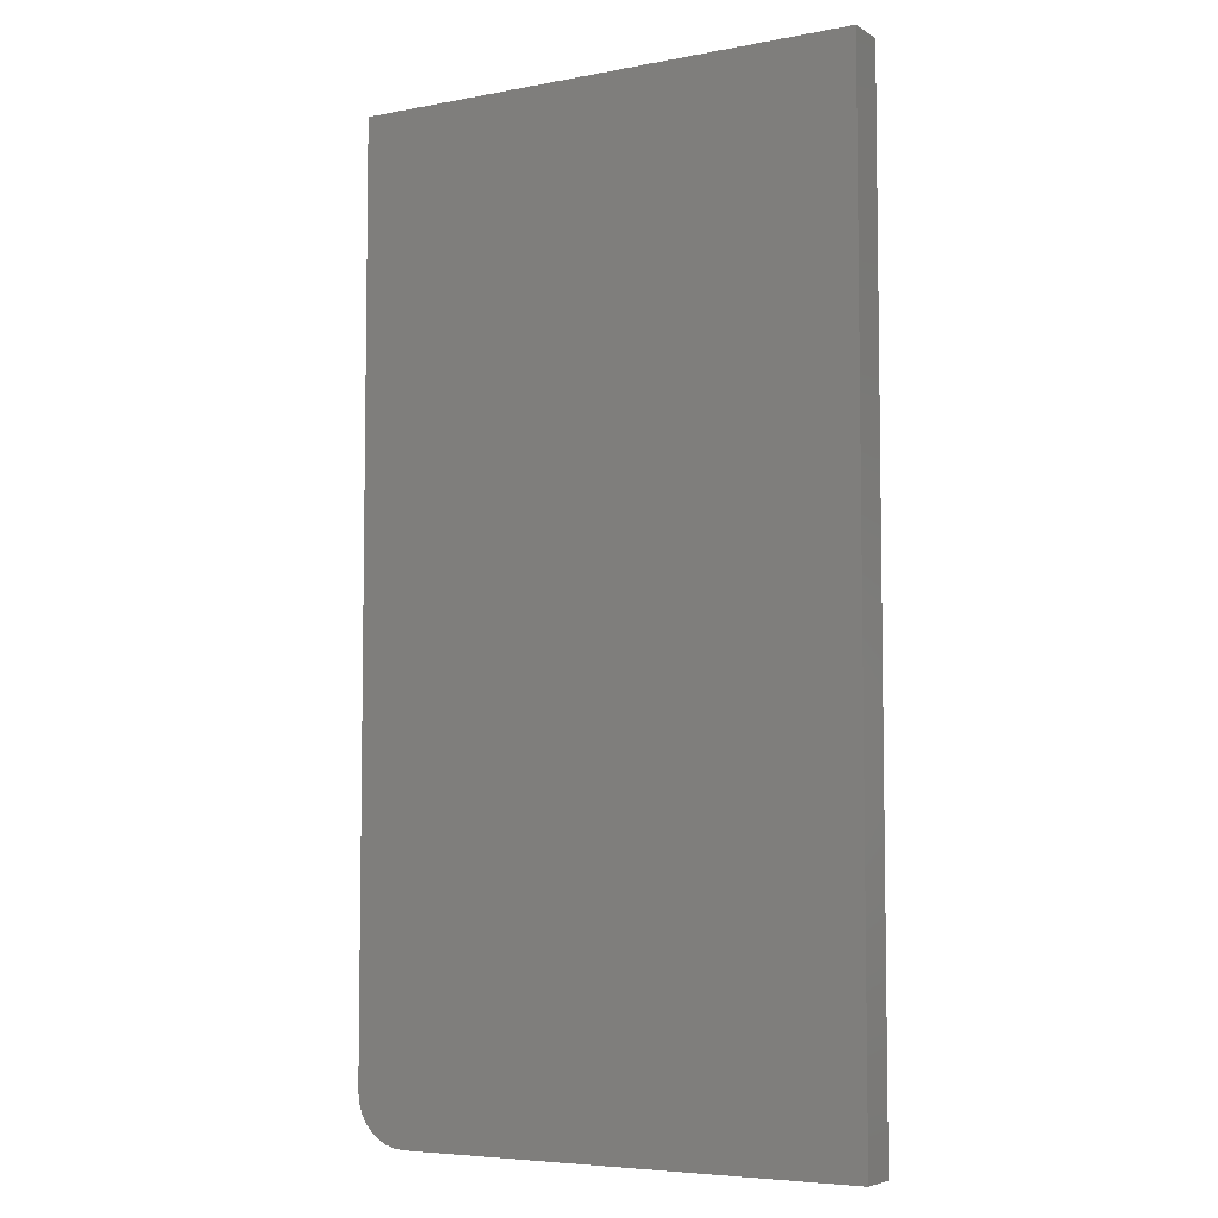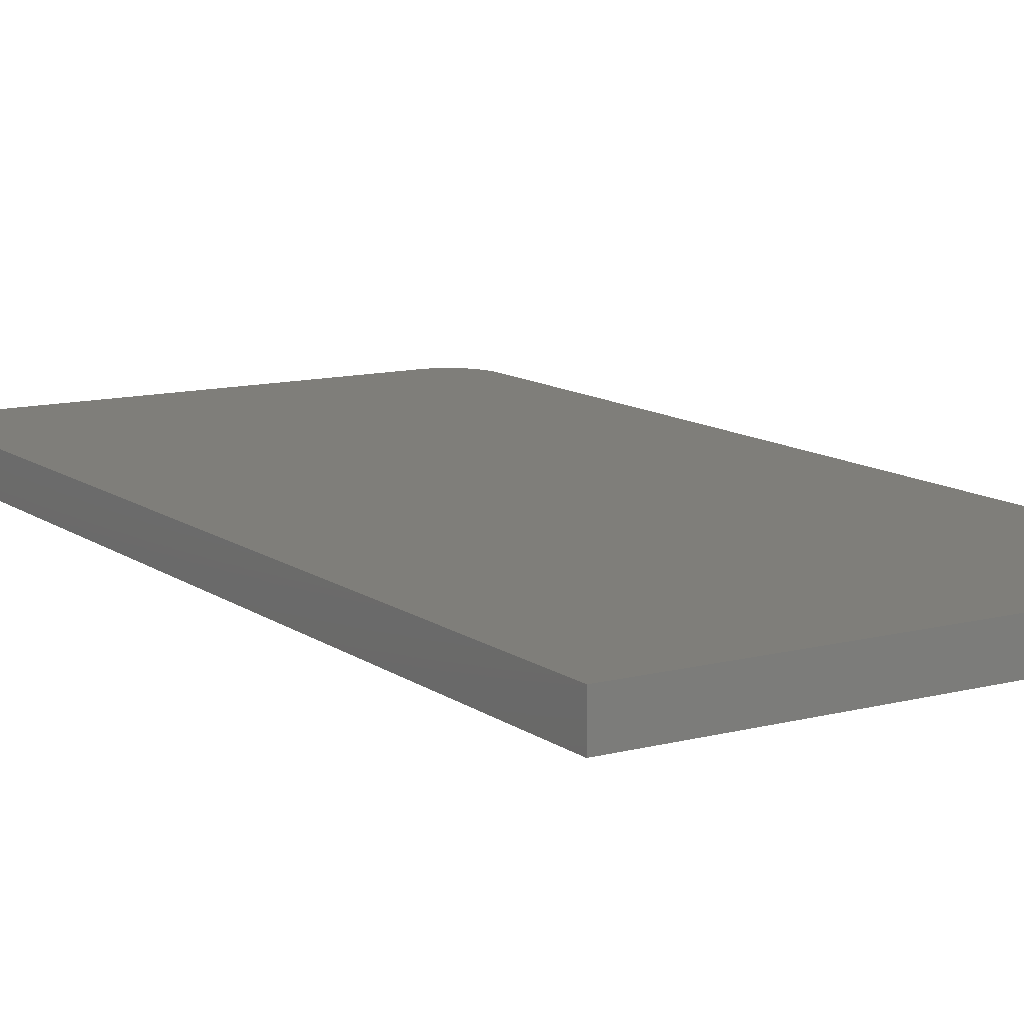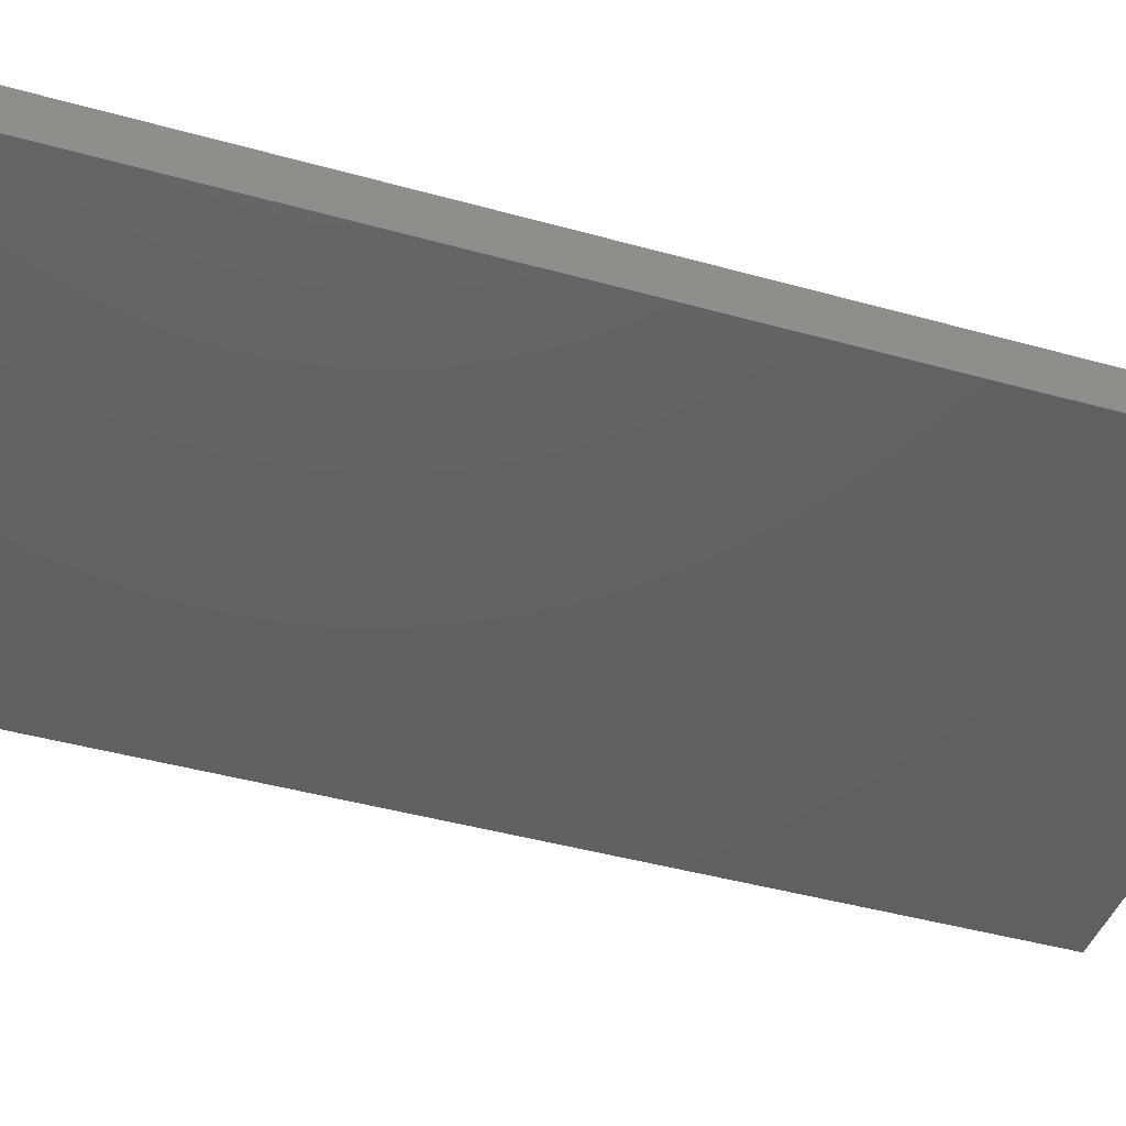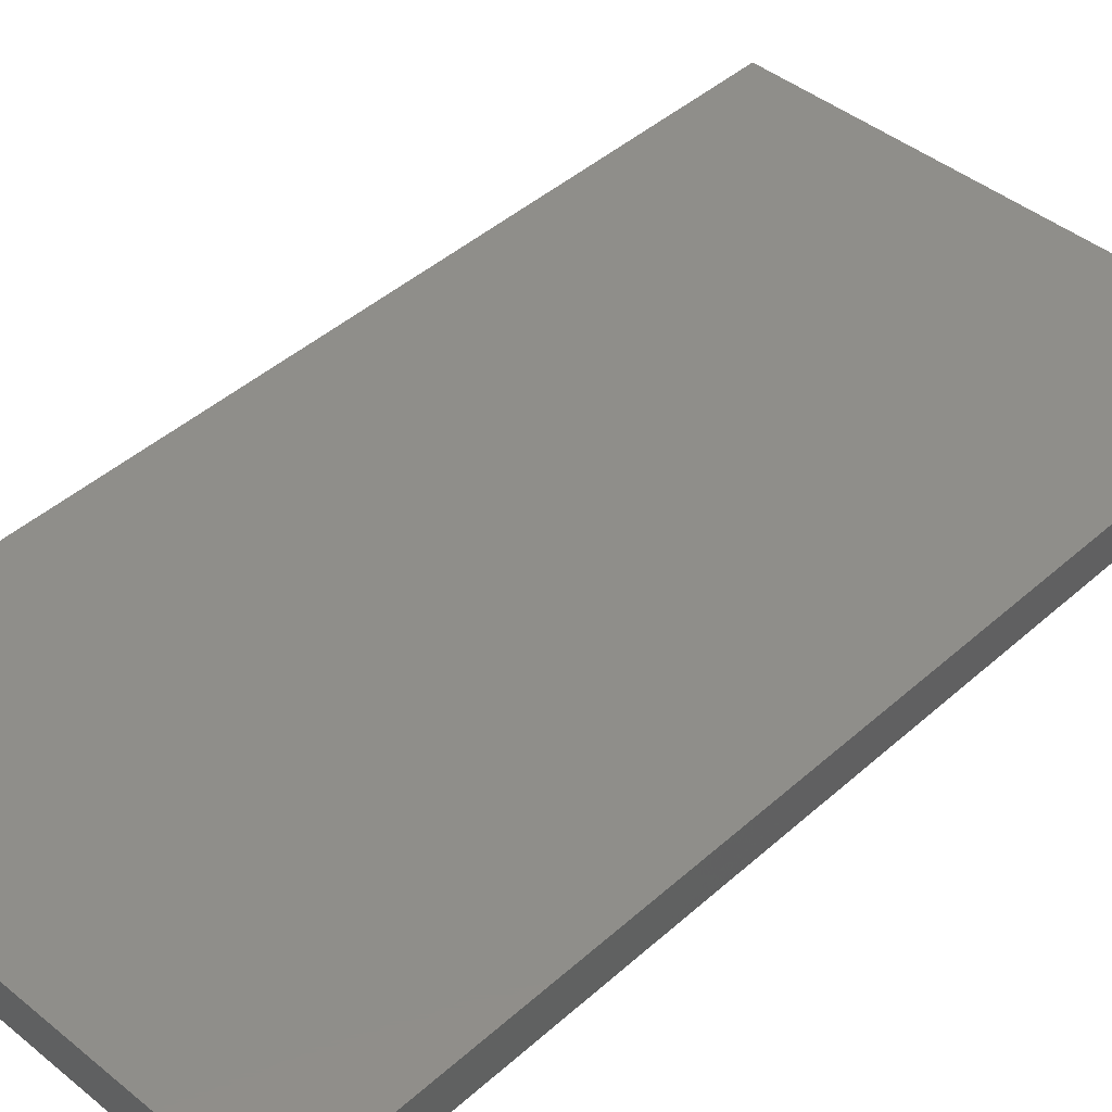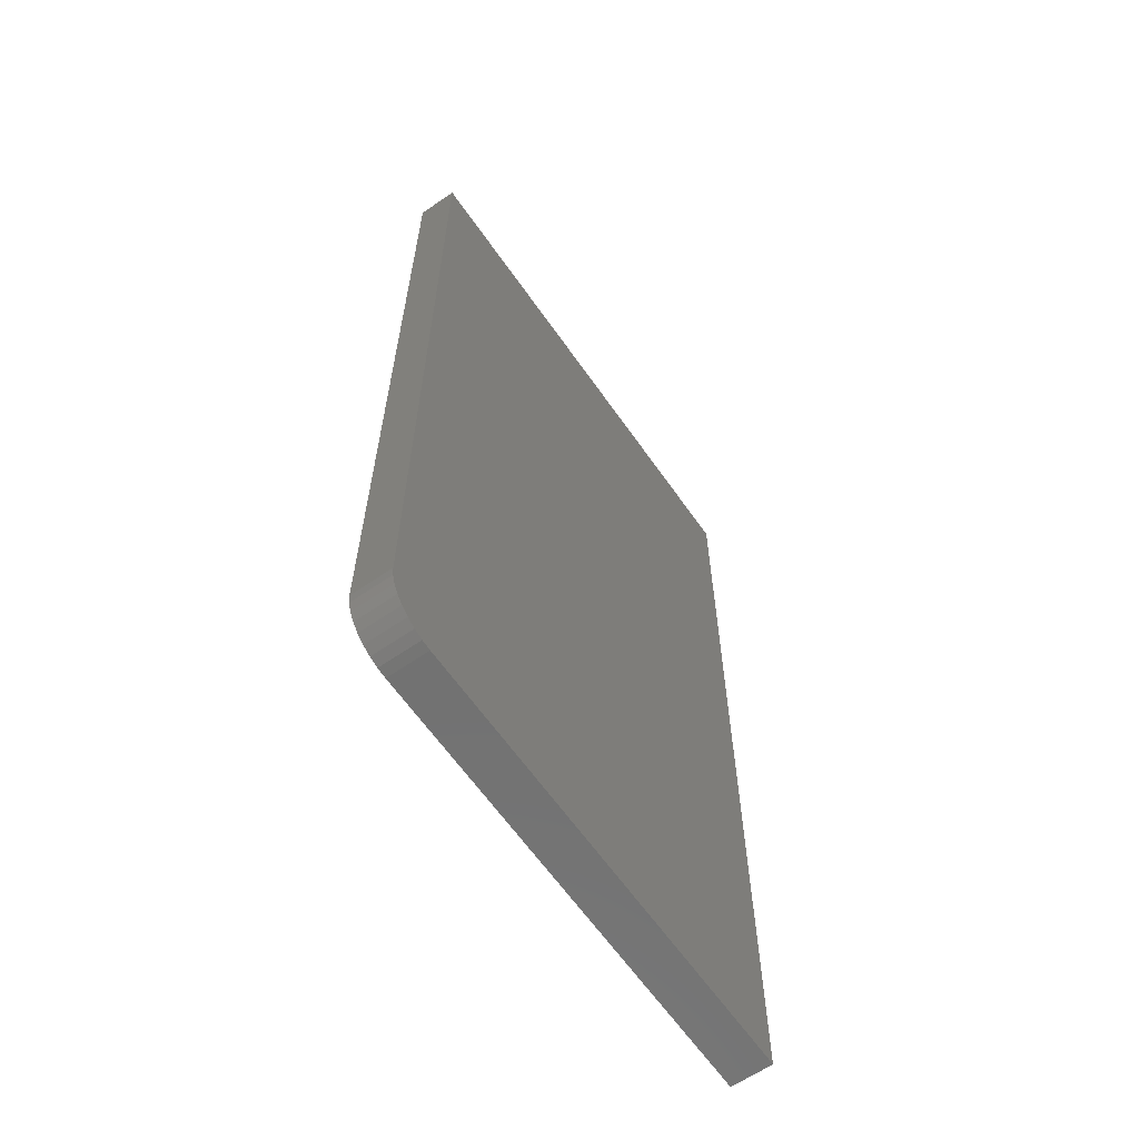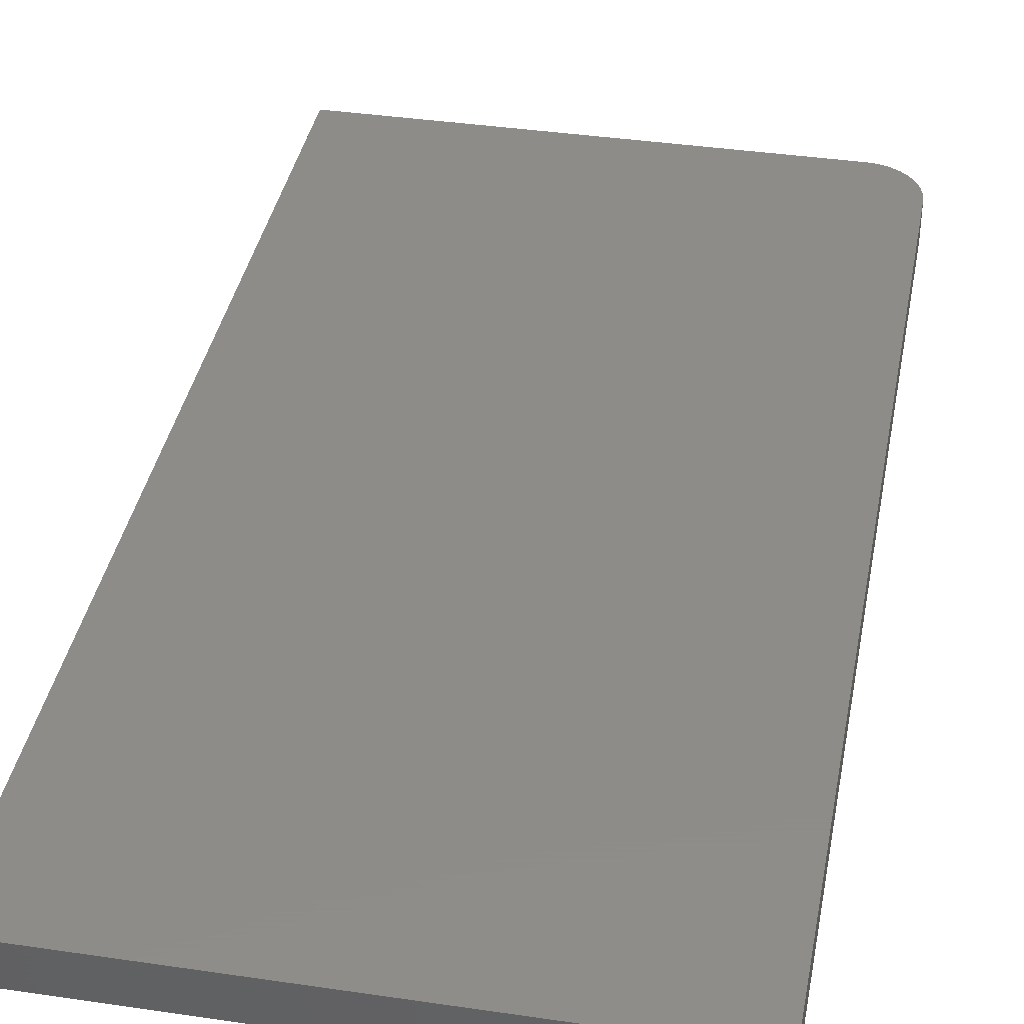
<metadata>
{"format":"stl","ext":"stl","renderer":"f3d","projection":"perspective","resolution":1024,"background":"white","views":[{"elev":-5.7,"azim":30.3,"up":"+Y"},{"elev":11.7,"azim":148.1,"up":"+Z"},{"elev":-42.8,"azim":71.5,"up":"+Z"},{"elev":43.6,"azim":-136.3,"up":"+Z"},{"elev":-63.2,"azim":-55.1,"up":"+Y"},{"elev":38.1,"azim":-169.4,"up":"+Z"}]}
</metadata>
<code>
# stl→obj: 24 verts, 44 faces
v -0.3906 -0.6719 0.0625
v -0.3891 -0.6871 0.0625
v -0.3847 -0.7018 0.0625
v -0.3775 -0.7153 0.0625
v -0.3677 -0.7271 0.0625
v -0.3559 -0.7368 0.0625
v -0.3424 -0.7441 0.0625
v -0.3277 -0.7485 0.0625
v -0.3125 -0.75 0.0625
v 0.3988 -0.75 0.0625
v 0.3988 0.75 0.0625
v -0.3906 0.75 0.0625
v -0.3906 -0.6719 0
v -0.3906 0.75 0
v 0.3988 0.75 0
v 0.3988 -0.75 0
v -0.3125 -0.75 0
v -0.3277 -0.7485 0
v -0.3424 -0.7441 0
v -0.3559 -0.7368 0
v -0.3677 -0.7271 0
v -0.3775 -0.7153 0
v -0.3847 -0.7018 0
v -0.3891 -0.6871 0
f 1 2 3
f 1 3 4
f 1 4 5
f 1 5 6
f 1 6 7
f 1 7 8
f 1 8 9
f 1 9 10
f 1 10 11
f 1 11 12
f 13 14 15
f 13 15 16
f 13 16 17
f 13 17 18
f 13 18 19
f 13 19 20
f 13 20 21
f 13 21 22
f 13 22 23
f 13 23 24
f 12 14 1
f 1 14 13
f 9 17 10
f 10 17 16
f 17 9 18
f 18 9 8
f 18 8 19
f 19 8 7
f 19 7 20
f 20 7 6
f 20 6 21
f 21 6 5
f 21 5 22
f 22 5 4
f 22 4 23
f 23 4 3
f 23 3 24
f 24 3 2
f 24 2 13
f 13 2 1
f 11 15 12
f 12 15 14
f 10 16 11
f 11 16 15

</code>
